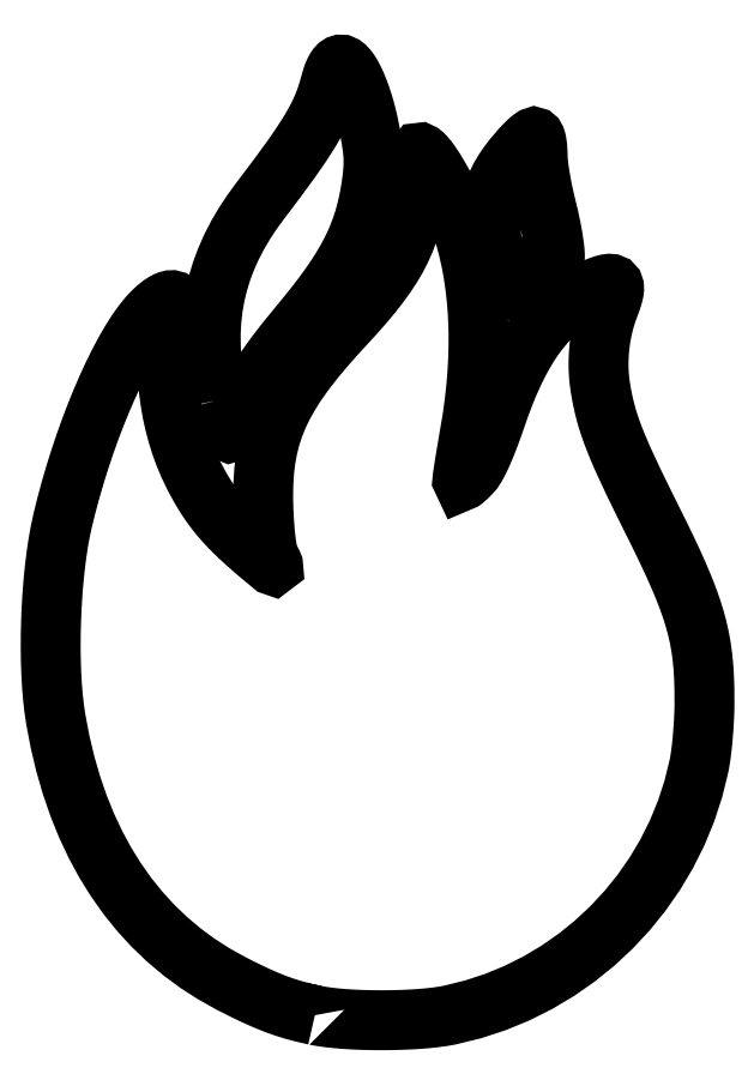
<metadata>
{"format":"dxf","ext":"dxf","renderer":"ezdxf+matplotlib","layout":"modelspace","background":"white","min_lineweight":24,"dpi":150}
</metadata>
<code>
0
SECTION
2
ENTITIES
0
LWPOLYLINE
8
Layer_1
90
417
70
0
10
22.64
20
0.9407
30
0
10
22.2
20
1.038
30
0
10
21.78
20
1.138
30
0
10
21.37
20
1.241
30
0
10
20.97
20
1.349
30
0
10
20.59
20
1.464
30
0
10
20.2
20
1.585
30
0
10
19.82
20
1.716
30
0
10
19.44
20
1.856
30
0
10
19.05
20
2.008
30
0
10
18.65
20
2.173
30
0
10
18.24
20
2.352
30
0
10
17.81
20
2.547
30
0
10
17.36
20
2.758
30
0
10
16.89
20
2.987
30
0
10
16.39
20
3.235
30
0
10
15.87
20
3.505
30
0
10
14.46
20
4.285
30
0
10
13.12
20
5.145
30
0
10
11.85
20
6.084
30
0
10
10.64
20
7.101
30
0
10
9.502
20
8.195
30
0
10
8.431
20
9.365
30
0
10
7.428
20
10.61
30
0
10
6.495
20
11.93
30
0
10
5.631
20
13.32
30
0
10
4.838
20
14.78
30
0
10
4.117
20
16.32
30
0
10
3.467
20
17.92
30
0
10
2.891
20
19.6
30
0
10
2.387
20
21.34
30
0
10
1.958
20
23.15
30
0
10
1.603
20
25.02
30
0
10
1.481
20
25.86
30
0
10
1.382
20
26.76
30
0
10
1.304
20
27.71
30
0
10
1.249
20
28.71
30
0
10
1.214
20
29.75
30
0
10
1.201
20
30.82
30
0
10
1.208
20
31.9
30
0
10
1.236
20
33
30
0
10
1.284
20
34.09
30
0
10
1.351
20
35.18
30
0
10
1.439
20
36.25
30
0
10
1.545
20
37.29
30
0
10
1.67
20
38.3
30
0
10
1.814
20
39.26
30
0
10
1.976
20
40.16
30
0
10
2.156
20
41
30
0
10
2.468
20
42.27
30
0
10
2.809
20
43.54
30
0
10
3.178
20
44.8
30
0
10
3.569
20
46.05
30
0
10
3.982
20
47.28
30
0
10
4.413
20
48.49
30
0
10
4.86
20
49.66
30
0
10
5.319
20
50.79
30
0
10
5.787
20
51.87
30
0
10
6.262
20
52.9
30
0
10
6.741
20
53.87
30
0
10
7.222
20
54.78
30
0
10
7.701
20
55.6
30
0
10
8.175
20
56.35
30
0
10
8.642
20
57.01
30
0
10
9.098
20
57.58
30
0
10
9.336
20
57.84
30
0
10
9.569
20
58.08
30
0
10
9.796
20
58.29
30
0
10
10.02
20
58.47
30
0
10
10.22
20
58.62
30
0
10
10.42
20
58.75
30
0
10
10.6
20
58.85
30
0
10
10.77
20
58.91
30
0
10
10.91
20
58.95
30
0
10
11.04
20
58.95
30
0
10
11.14
20
58.93
30
0
10
11.22
20
58.87
30
0
10
11.27
20
58.77
30
0
10
11.29
20
58.65
30
0
10
11.28
20
58.48
30
0
10
11.24
20
58.29
30
0
10
11.04
20
57.51
30
0
10
10.89
20
56.71
30
0
10
10.78
20
55.88
30
0
10
10.71
20
55.04
30
0
10
10.67
20
54.18
30
0
10
10.68
20
53.31
30
0
10
10.72
20
52.43
30
0
10
10.8
20
51.54
30
0
10
10.92
20
50.66
30
0
10
11.08
20
49.78
30
0
10
11.27
20
48.91
30
0
10
11.5
20
48.05
30
0
10
11.77
20
47.21
30
0
10
12.07
20
46.38
30
0
10
12.4
20
45.58
30
0
10
12.77
20
44.81
30
0
10
13.03
20
44.31
30
0
10
13.29
20
43.83
30
0
10
13.56
20
43.38
30
0
10
13.83
20
42.94
30
0
10
14.11
20
42.52
30
0
10
14.4
20
42.12
30
0
10
14.7
20
41.72
30
0
10
15.03
20
41.33
30
0
10
15.37
20
40.94
30
0
10
15.74
20
40.54
30
0
10
16.14
20
40.14
30
0
10
16.57
20
39.73
30
0
10
17.03
20
39.3
30
0
10
17.53
20
38.85
30
0
10
18.07
20
38.39
30
0
10
18.66
20
37.89
30
0
10
18.78
20
37.79
30
0
10
18.89
20
37.7
30
0
10
18.98
20
37.63
30
0
10
19.06
20
37.56
30
0
10
19.12
20
37.51
30
0
10
19.17
20
37.47
30
0
10
19.21
20
37.44
30
0
10
19.24
20
37.43
30
0
10
19.25
20
37.44
30
0
10
19.24
20
37.47
30
0
10
19.23
20
37.51
30
0
10
19.2
20
37.58
30
0
10
19.16
20
37.66
30
0
10
19.1
20
37.76
30
0
10
19.04
20
37.89
30
0
10
18.96
20
38.04
30
0
10
18.92
20
38.13
30
0
10
18.88
20
38.25
30
0
10
18.83
20
38.39
30
0
10
18.8
20
38.56
30
0
10
18.76
20
38.75
30
0
10
18.72
20
38.96
30
0
10
18.69
20
39.2
30
0
10
18.65
20
39.45
30
0
10
18.62
20
39.72
30
0
10
18.59
20
40
30
0
10
18.56
20
40.3
30
0
10
18.54
20
40.62
30
0
10
18.51
20
40.95
30
0
10
18.49
20
41.29
30
0
10
18.48
20
41.64
30
0
10
18.46
20
42
30
0
10
18.44
20
43.09
30
0
10
18.46
20
44.13
30
0
10
18.53
20
45.11
30
0
10
18.64
20
46.06
30
0
10
18.81
20
46.97
30
0
10
19.03
20
47.85
30
0
10
19.32
20
48.72
30
0
10
19.66
20
49.58
30
0
10
20.08
20
50.43
30
0
10
20.56
20
51.3
30
0
10
21.12
20
52.18
30
0
10
21.76
20
53.08
30
0
10
22.47
20
54.01
30
0
10
23.28
20
54.98
30
0
10
24.17
20
56
30
0
10
25.15
20
57.07
30
0
10
25.94
20
57.93
30
0
10
26.65
20
58.74
30
0
10
27.3
20
59.52
30
0
10
27.88
20
60.27
30
0
10
28.4
20
61
30
0
10
28.87
20
61.71
30
0
10
29.27
20
62.4
30
0
10
29.63
20
63.09
30
0
10
29.93
20
63.77
30
0
10
30.18
20
64.46
30
0
10
30.39
20
65.15
30
0
10
30.55
20
65.86
30
0
10
30.68
20
66.59
30
0
10
30.76
20
67.34
30
0
10
30.81
20
68.12
30
0
10
30.82
20
68.94
30
0
10
30.83
20
69.12
30
0
10
30.83
20
69.3
30
0
10
30.84
20
69.48
30
0
10
30.85
20
69.65
30
0
10
30.86
20
69.82
30
0
10
30.87
20
69.97
30
0
10
30.89
20
70.12
30
0
10
30.91
20
70.26
30
0
10
30.92
20
70.39
30
0
10
30.95
20
70.51
30
0
10
30.97
20
70.61
30
0
10
30.99
20
70.7
30
0
10
31.02
20
70.78
30
0
10
31.05
20
70.84
30
0
10
31.07
20
70.89
30
0
10
31.1
20
70.91
30
0
10
31.19
20
70.92
30
0
10
31.31
20
70.87
30
0
10
31.45
20
70.75
30
0
10
31.61
20
70.58
30
0
10
31.79
20
70.35
30
0
10
31.99
20
70.08
30
0
10
32.21
20
69.77
30
0
10
32.43
20
69.42
30
0
10
32.66
20
69.04
30
0
10
32.89
20
68.63
30
0
10
33.13
20
68.2
30
0
10
33.36
20
67.75
30
0
10
33.58
20
67.3
30
0
10
33.8
20
66.83
30
0
10
34.01
20
66.37
30
0
10
34.2
20
65.91
30
0
10
34.53
20
65.01
30
0
10
34.82
20
64.08
30
0
10
35.09
20
63.12
30
0
10
35.31
20
62.12
30
0
10
35.5
20
61.09
30
0
10
35.65
20
60.03
30
0
10
35.77
20
58.94
30
0
10
35.86
20
57.83
30
0
10
35.9
20
56.69
30
0
10
35.91
20
55.53
30
0
10
35.89
20
54.35
30
0
10
35.83
20
53.15
30
0
10
35.73
20
51.93
30
0
10
35.6
20
50.7
30
0
10
35.43
20
49.45
30
0
10
35.22
20
48.2
30
0
10
35.15
20
47.81
30
0
10
35.09
20
47.43
30
0
10
35.02
20
47.06
30
0
10
34.96
20
46.71
30
0
10
34.91
20
46.38
30
0
10
34.85
20
46.06
30
0
10
34.8
20
45.76
30
0
10
34.76
20
45.49
30
0
10
34.72
20
45.24
30
0
10
34.69
20
45.01
30
0
10
34.66
20
44.81
30
0
10
34.64
20
44.65
30
0
10
34.62
20
44.51
30
0
10
34.61
20
44.41
30
0
10
34.6
20
44.35
30
0
10
34.61
20
44.32
30
0
10
34.62
20
44.32
30
0
10
34.64
20
44.32
30
0
10
34.66
20
44.33
30
0
10
34.69
20
44.35
30
0
10
34.73
20
44.38
30
0
10
34.77
20
44.41
30
0
10
34.81
20
44.45
30
0
10
34.86
20
44.5
30
0
10
34.92
20
44.55
30
0
10
34.98
20
44.61
30
0
10
35.04
20
44.67
30
0
10
35.11
20
44.73
30
0
10
35.17
20
44.8
30
0
10
35.24
20
44.87
30
0
10
35.32
20
44.95
30
0
10
35.39
20
45.03
30
0
10
35.47
20
45.13
30
0
10
35.56
20
45.26
30
0
10
35.66
20
45.41
30
0
10
35.77
20
45.6
30
0
10
35.88
20
45.8
30
0
10
35.99
20
46.03
30
0
10
36.11
20
46.28
30
0
10
36.23
20
46.55
30
0
10
36.36
20
46.84
30
0
10
36.49
20
47.15
30
0
10
36.62
20
47.48
30
0
10
36.75
20
47.82
30
0
10
36.89
20
48.18
30
0
10
37.02
20
48.55
30
0
10
37.16
20
48.93
30
0
10
37.29
20
49.33
30
0
10
37.66
20
50.37
30
0
10
38.03
20
51.35
30
0
10
38.41
20
52.28
30
0
10
38.8
20
53.14
30
0
10
39.2
20
53.95
30
0
10
39.62
20
54.71
30
0
10
40.05
20
55.41
30
0
10
40.49
20
56.06
30
0
10
40.95
20
56.66
30
0
10
41.43
20
57.21
30
0
10
41.92
20
57.72
30
0
10
42.44
20
58.19
30
0
10
42.98
20
58.61
30
0
10
43.54
20
58.99
30
0
10
44.13
20
59.34
30
0
10
44.74
20
59.65
30
0
10
45.15
20
59.83
30
0
10
45.51
20
59.99
30
0
10
45.82
20
60.11
30
0
10
46.1
20
60.2
30
0
10
46.33
20
60.26
30
0
10
46.52
20
60.29
30
0
10
46.67
20
60.27
30
0
10
46.79
20
60.23
30
0
10
46.86
20
60.14
30
0
10
46.9
20
60.02
30
0
10
46.91
20
59.86
30
0
10
46.89
20
59.66
30
0
10
46.83
20
59.42
30
0
10
46.75
20
59.13
30
0
10
46.64
20
58.8
30
0
10
46.5
20
58.43
30
0
10
46.36
20
58.05
30
0
10
46.23
20
57.66
30
0
10
46.12
20
57.27
30
0
10
46.02
20
56.87
30
0
10
45.92
20
56.46
30
0
10
45.85
20
56.05
30
0
10
45.78
20
55.64
30
0
10
45.73
20
55.22
30
0
10
45.69
20
54.8
30
0
10
45.66
20
54.39
30
0
10
45.65
20
53.97
30
0
10
45.65
20
53.56
30
0
10
45.66
20
53.15
30
0
10
45.69
20
52.75
30
0
10
45.73
20
52.35
30
0
10
45.78
20
51.96
30
0
10
45.87
20
51.43
30
0
10
45.97
20
50.91
30
0
10
46.08
20
50.4
30
0
10
46.21
20
49.9
30
0
10
46.35
20
49.39
30
0
10
46.52
20
48.86
30
0
10
46.7
20
48.32
30
0
10
46.92
20
47.75
30
0
10
47.16
20
47.14
30
0
10
47.44
20
46.49
30
0
10
47.75
20
45.79
30
0
10
48.1
20
45.03
30
0
10
48.49
20
44.21
30
0
10
48.92
20
43.31
30
0
10
49.4
20
42.34
30
0
10
49.93
20
41.28
30
0
10
50.58
20
39.98
30
0
10
51.16
20
38.77
30
0
10
51.68
20
37.66
30
0
10
52.14
20
36.63
30
0
10
52.54
20
35.67
30
0
10
52.89
20
34.77
30
0
10
53.2
20
33.92
30
0
10
53.45
20
33.1
30
0
10
53.67
20
32.31
30
0
10
53.84
20
31.52
30
0
10
53.98
20
30.74
30
0
10
54.09
20
29.95
30
0
10
54.16
20
29.13
30
0
10
54.21
20
28.29
30
0
10
54.24
20
27.39
30
0
10
54.25
20
26.44
30
0
10
54.25
20
26.11
30
0
10
54.24
20
25.77
30
0
10
54.23
20
25.41
30
0
10
54.21
20
25.06
30
0
10
54.19
20
24.69
30
0
10
54.17
20
24.33
30
0
10
54.15
20
23.97
30
0
10
54.12
20
23.61
30
0
10
54.09
20
23.25
30
0
10
54.05
20
22.91
30
0
10
54.01
20
22.58
30
0
10
53.98
20
22.26
30
0
10
53.93
20
21.95
30
0
10
53.89
20
21.67
30
0
10
53.85
20
21.4
30
0
10
53.8
20
21.16
30
0
10
53.34
20
19.3
30
0
10
52.75
20
17.49
30
0
10
52.03
20
15.73
30
0
10
51.18
20
14.05
30
0
10
50.22
20
12.43
30
0
10
49.15
20
10.89
30
0
10
47.97
20
9.428
30
0
10
46.69
20
8.057
30
0
10
45.32
20
6.779
30
0
10
43.86
20
5.601
30
0
10
42.32
20
4.529
30
0
10
40.7
20
3.568
30
0
10
39.02
20
2.723
30
0
10
37.26
20
2.002
30
0
10
35.45
20
1.409
30
0
10
33.59
20
0.9504
30
0
10
33.05
20
0.8531
30
0
10
32.45
20
0.7686
30
0
10
31.8
20
0.697
30
0
10
31.1
20
0.6383
30
0
10
30.37
20
0.5925
30
0
10
29.62
20
0.5596
30
0
10
28.84
20
0.5395
30
0
10
28.07
20
0.5325
30
0
10
27.29
20
0.5384
30
0
10
26.52
20
0.557
30
0
10
25.77
20
0.5886
30
0
10
25.05
20
0.6332
30
0
10
24.37
20
0.6907
30
0
10
23.73
20
0.7612
30
0
10
23.15
20
0.8446
30
0
10
22.64
20
0.941
30
0
10
22.64
20
0.941
30
0
10
22.64
20
0.941
30
0
10
22.64
20
0.941
30
0
10
22.64
20
0.941
30
0
10
22.64
20
0.941
30
0
10
22.64
20
0.941
30
0
10
22.64
20
0.941
30
0
10
22.64
20
0.9409
30
0
10
22.64
20
0.9409
30
0
10
22.64
20
0.9409
30
0
10
22.64
20
0.9409
30
0
10
22.64
20
0.9409
30
0
10
22.64
20
0.9409
30
0
10
22.64
20
0.9409
30
0
10
22.64
20
0.9409
30
0
10
22.64
20
0.9407
30
0
0
LWPOLYLINE
8
Layer_1
90
145
70
0
10
14.8
20
50.85
30
0
10
14.56
20
51.98
30
0
10
14.38
20
53.09
30
0
10
14.25
20
54.18
30
0
10
14.19
20
55.25
30
0
10
14.19
20
56.3
30
0
10
14.24
20
57.34
30
0
10
14.36
20
58.35
30
0
10
14.54
20
59.36
30
0
10
14.77
20
60.35
30
0
10
15.07
20
61.32
30
0
10
15.44
20
62.29
30
0
10
15.86
20
63.24
30
0
10
16.34
20
64.19
30
0
10
16.89
20
65.12
30
0
10
17.5
20
66.05
30
0
10
18.17
20
66.98
30
0
10
18.89
20
67.92
30
0
10
19.54
20
68.79
30
0
10
20.13
20
69.59
30
0
10
20.66
20
70.32
30
0
10
21.14
20
71
30
0
10
21.57
20
71.63
30
0
10
21.95
20
72.21
30
0
10
22.28
20
72.76
30
0
10
22.58
20
73.28
30
0
10
22.85
20
73.76
30
0
10
23.08
20
74.23
30
0
10
23.28
20
74.69
30
0
10
23.46
20
75.14
30
0
10
23.61
20
75.58
30
0
10
23.75
20
76.03
30
0
10
23.88
20
76.49
30
0
10
23.92
20
76.66
30
0
10
23.97
20
76.82
30
0
10
24.02
20
76.97
30
0
10
24.07
20
77.12
30
0
10
24.12
20
77.25
30
0
10
24.17
20
77.38
30
0
10
24.22
20
77.49
30
0
10
24.27
20
77.6
30
0
10
24.33
20
77.7
30
0
10
24.38
20
77.78
30
0
10
24.44
20
77.86
30
0
10
24.49
20
77.92
30
0
10
24.54
20
77.97
30
0
10
24.6
20
78.02
30
0
10
24.65
20
78.04
30
0
10
24.7
20
78.06
30
0
10
24.84
20
78.06
30
0
10
24.98
20
77.99
30
0
10
25.12
20
77.88
30
0
10
25.28
20
77.71
30
0
10
25.44
20
77.49
30
0
10
25.6
20
77.23
30
0
10
25.76
20
76.93
30
0
10
25.92
20
76.59
30
0
10
26.08
20
76.22
30
0
10
26.24
20
75.81
30
0
10
26.4
20
75.38
30
0
10
26.55
20
74.92
30
0
10
26.69
20
74.43
30
0
10
26.82
20
73.93
30
0
10
26.94
20
73.41
30
0
10
27.06
20
72.88
30
0
10
27.13
20
72.51
30
0
10
27.19
20
72.16
30
0
10
27.25
20
71.84
30
0
10
27.29
20
71.54
30
0
10
27.33
20
71.26
30
0
10
27.36
20
70.99
30
0
10
27.38
20
70.73
30
0
10
27.39
20
70.47
30
0
10
27.4
20
70.22
30
0
10
27.4
20
69.97
30
0
10
27.39
20
69.72
30
0
10
27.37
20
69.45
30
0
10
27.34
20
69.18
30
0
10
27.31
20
68.89
30
0
10
27.27
20
68.59
30
0
10
27.23
20
68.26
30
0
10
27.11
20
67.53
30
0
10
26.97
20
66.83
30
0
10
26.81
20
66.14
30
0
10
26.62
20
65.47
30
0
10
26.4
20
64.82
30
0
10
26.15
20
64.17
30
0
10
25.87
20
63.52
30
0
10
25.56
20
62.87
30
0
10
25.21
20
62.22
30
0
10
24.82
20
61.55
30
0
10
24.39
20
60.88
30
0
10
23.91
20
60.18
30
0
10
23.39
20
59.46
30
0
10
22.82
20
58.71
30
0
10
22.2
20
57.93
30
0
10
21.53
20
57.12
30
0
10
21.07
20
56.56
30
0
10
20.64
20
56.03
30
0
10
20.24
20
55.53
30
0
10
19.86
20
55.05
30
0
10
19.51
20
54.59
30
0
10
19.19
20
54.14
30
0
10
18.88
20
53.71
30
0
10
18.6
20
53.3
30
0
10
18.33
20
52.89
30
0
10
18.08
20
52.49
30
0
10
17.85
20
52.09
30
0
10
17.63
20
51.69
30
0
10
17.42
20
51.29
30
0
10
17.22
20
50.89
30
0
10
17.02
20
50.48
30
0
10
16.84
20
50.07
30
0
10
16.75
20
49.88
30
0
10
16.67
20
49.69
30
0
10
16.58
20
49.51
30
0
10
16.5
20
49.34
30
0
10
16.41
20
49.18
30
0
10
16.33
20
49.02
30
0
10
16.25
20
48.88
30
0
10
16.18
20
48.75
30
0
10
16.1
20
48.63
30
0
10
16.03
20
48.52
30
0
10
15.97
20
48.42
30
0
10
15.91
20
48.35
30
0
10
15.85
20
48.28
30
0
10
15.8
20
48.24
30
0
10
15.76
20
48.21
30
0
10
15.73
20
48.2
30
0
10
15.69
20
48.21
30
0
10
15.66
20
48.25
30
0
10
15.61
20
48.32
30
0
10
15.56
20
48.41
30
0
10
15.51
20
48.52
30
0
10
15.46
20
48.65
30
0
10
15.4
20
48.8
30
0
10
15.33
20
48.98
30
0
10
15.27
20
49.16
30
0
10
15.21
20
49.37
30
0
10
15.14
20
49.59
30
0
10
15.07
20
49.82
30
0
10
15
20
50.06
30
0
10
14.94
20
50.31
30
0
10
14.87
20
50.58
30
0
10
14.8
20
50.85
30
0
0
LWPOLYLINE
8
Layer_1
90
145
70
0
10
37.98
20
57.54
30
0
10
38
20
57.65
30
0
10
38.01
20
57.79
30
0
10
38.01
20
57.94
30
0
10
38
20
58.12
30
0
10
37.99
20
58.32
30
0
10
37.97
20
58.54
30
0
10
37.95
20
58.78
30
0
10
37.91
20
59.03
30
0
10
37.87
20
59.3
30
0
10
37.83
20
59.59
30
0
10
37.78
20
59.89
30
0
10
37.72
20
60.2
30
0
10
37.65
20
60.52
30
0
10
37.58
20
60.86
30
0
10
37.51
20
61.2
30
0
10
37.43
20
61.56
30
0
10
37.24
20
62.4
30
0
10
37.09
20
63.18
30
0
10
36.98
20
63.91
30
0
10
36.9
20
64.59
30
0
10
36.86
20
65.23
30
0
10
36.86
20
65.84
30
0
10
36.89
20
66.41
30
0
10
36.97
20
66.95
30
0
10
37.09
20
67.48
30
0
10
37.25
20
67.99
30
0
10
37.45
20
68.48
30
0
10
37.7
20
68.97
30
0
10
37.99
20
69.47
30
0
10
38.33
20
69.96
30
0
10
38.71
20
70.47
30
0
10
39.15
20
70.99
30
0
10
39.25
20
71.11
30
0
10
39.36
20
71.23
30
0
10
39.47
20
71.34
30
0
10
39.57
20
71.45
30
0
10
39.67
20
71.56
30
0
10
39.77
20
71.66
30
0
10
39.86
20
71.75
30
0
10
39.95
20
71.83
30
0
10
40.04
20
71.91
30
0
10
40.12
20
71.98
30
0
10
40.19
20
72.04
30
0
10
40.26
20
72.09
30
0
10
40.32
20
72.13
30
0
10
40.37
20
72.16
30
0
10
40.41
20
72.18
30
0
10
40.44
20
72.19
30
0
10
40.47
20
72.18
30
0
10
40.49
20
72.16
30
0
10
40.52
20
72.12
30
0
10
40.54
20
72.07
30
0
10
40.57
20
72.01
30
0
10
40.59
20
71.93
30
0
10
40.61
20
71.85
30
0
10
40.63
20
71.75
30
0
10
40.64
20
71.65
30
0
10
40.66
20
71.53
30
0
10
40.67
20
71.41
30
0
10
40.68
20
71.28
30
0
10
40.69
20
71.14
30
0
10
40.7
20
71
30
0
10
40.71
20
70.86
30
0
10
40.71
20
70.7
30
0
10
40.71
20
70.54
30
0
10
40.72
20
70.35
30
0
10
40.74
20
70.14
30
0
10
40.76
20
69.92
30
0
10
40.79
20
69.68
30
0
10
40.83
20
69.42
30
0
10
40.87
20
69.15
30
0
10
40.92
20
68.87
30
0
10
40.97
20
68.58
30
0
10
41.02
20
68.29
30
0
10
41.08
20
68
30
0
10
41.14
20
67.7
30
0
10
41.2
20
67.4
30
0
10
41.27
20
67.11
30
0
10
41.34
20
66.82
30
0
10
41.41
20
66.54
30
0
10
41.48
20
66.26
30
0
10
41.55
20
65.98
30
0
10
41.61
20
65.69
30
0
10
41.68
20
65.4
30
0
10
41.74
20
65.11
30
0
10
41.8
20
64.83
30
0
10
41.85
20
64.54
30
0
10
41.9
20
64.27
30
0
10
41.94
20
64.01
30
0
10
41.98
20
63.75
30
0
10
42.02
20
63.51
30
0
10
42.05
20
63.29
30
0
10
42.07
20
63.08
30
0
10
42.09
20
62.89
30
0
10
42.1
20
62.72
30
0
10
42.11
20
62.58
30
0
10
42.1
20
62.26
30
0
10
42.06
20
61.93
30
0
10
42
20
61.59
30
0
10
41.91
20
61.25
30
0
10
41.81
20
60.9
30
0
10
41.69
20
60.55
30
0
10
41.54
20
60.2
30
0
10
41.38
20
59.85
30
0
10
41.2
20
59.51
30
0
10
41.01
20
59.17
30
0
10
40.81
20
58.85
30
0
10
40.59
20
58.55
30
0
10
40.36
20
58.26
30
0
10
40.12
20
57.98
30
0
10
39.88
20
57.74
30
0
10
39.62
20
57.51
30
0
10
39.38
20
57.31
30
0
10
39.15
20
57.14
30
0
10
38.95
20
57
30
0
10
38.76
20
56.88
30
0
10
38.59
20
56.79
30
0
10
38.45
20
56.72
30
0
10
38.32
20
56.69
30
0
10
38.21
20
56.68
30
0
10
38.12
20
56.69
30
0
10
38.04
20
56.73
30
0
10
37.99
20
56.8
30
0
10
37.95
20
56.89
30
0
10
37.93
20
57.02
30
0
10
37.93
20
57.16
30
0
10
37.95
20
57.34
30
0
10
37.98
20
57.54
30
0
10
37.98
20
57.54
30
0
10
37.98
20
57.54
30
0
10
37.98
20
57.54
30
0
10
37.98
20
57.54
30
0
10
37.98
20
57.54
30
0
10
37.98
20
57.54
30
0
10
37.98
20
57.54
30
0
10
37.98
20
57.54
30
0
10
37.98
20
57.54
30
0
10
37.98
20
57.54
30
0
10
37.98
20
57.54
30
0
10
37.98
20
57.54
30
0
10
37.98
20
57.54
30
0
10
37.98
20
57.54
30
0
10
37.98
20
57.54
30
0
10
37.98
20
57.54
30
0
0
ENDSEC
0
EOF

</code>
